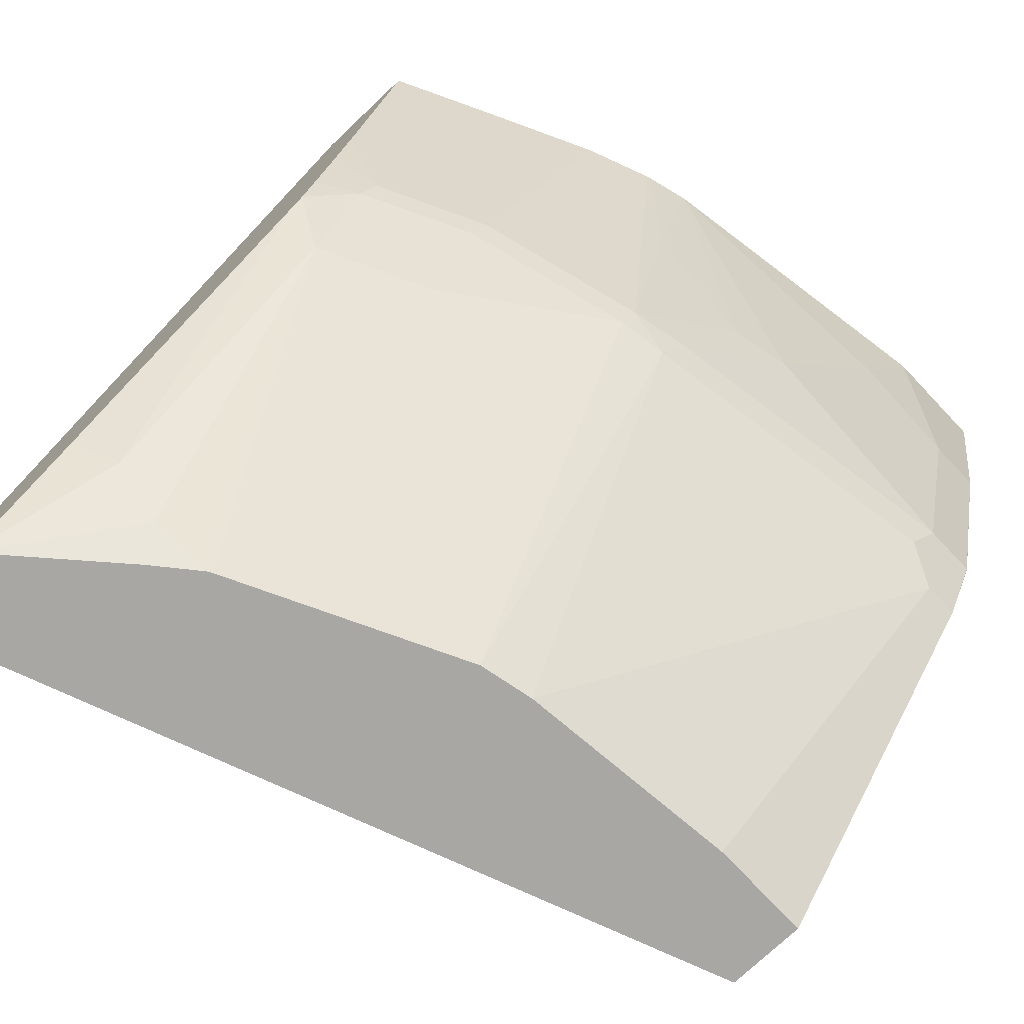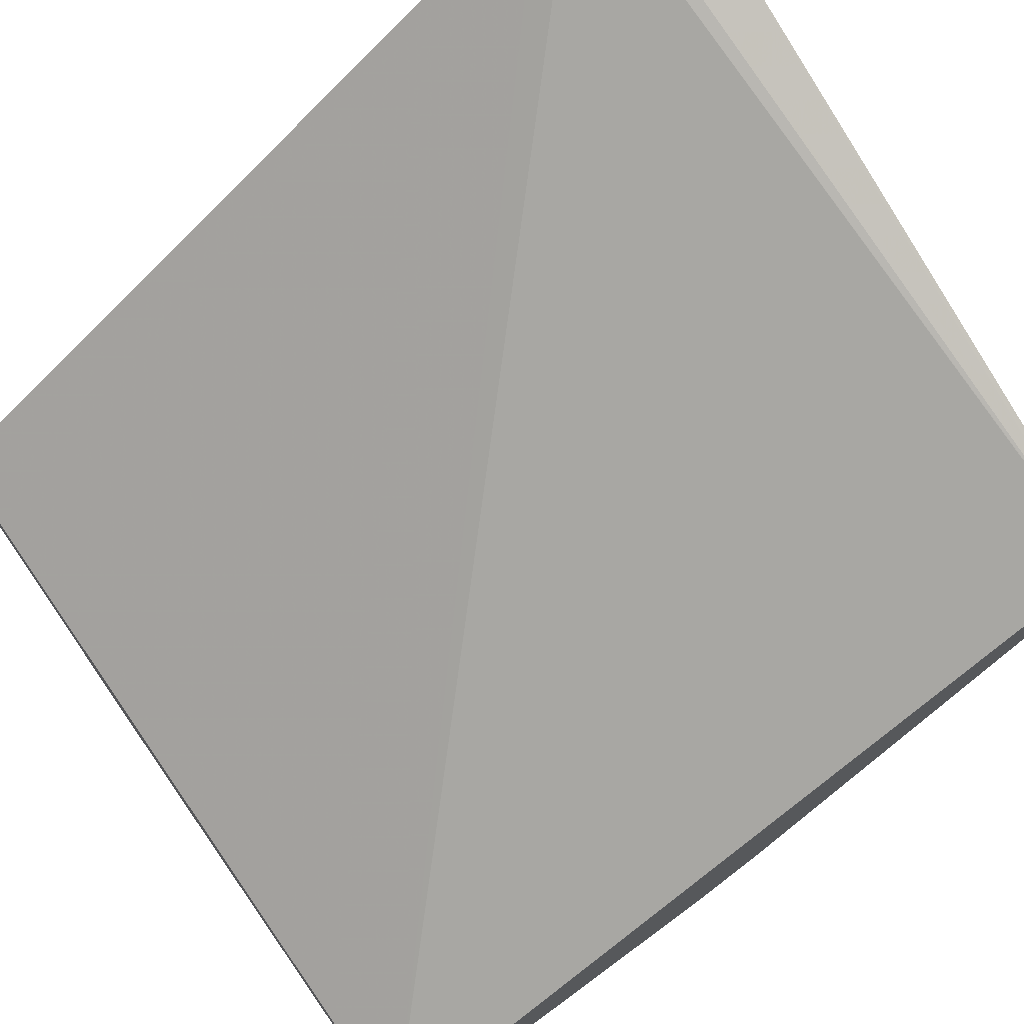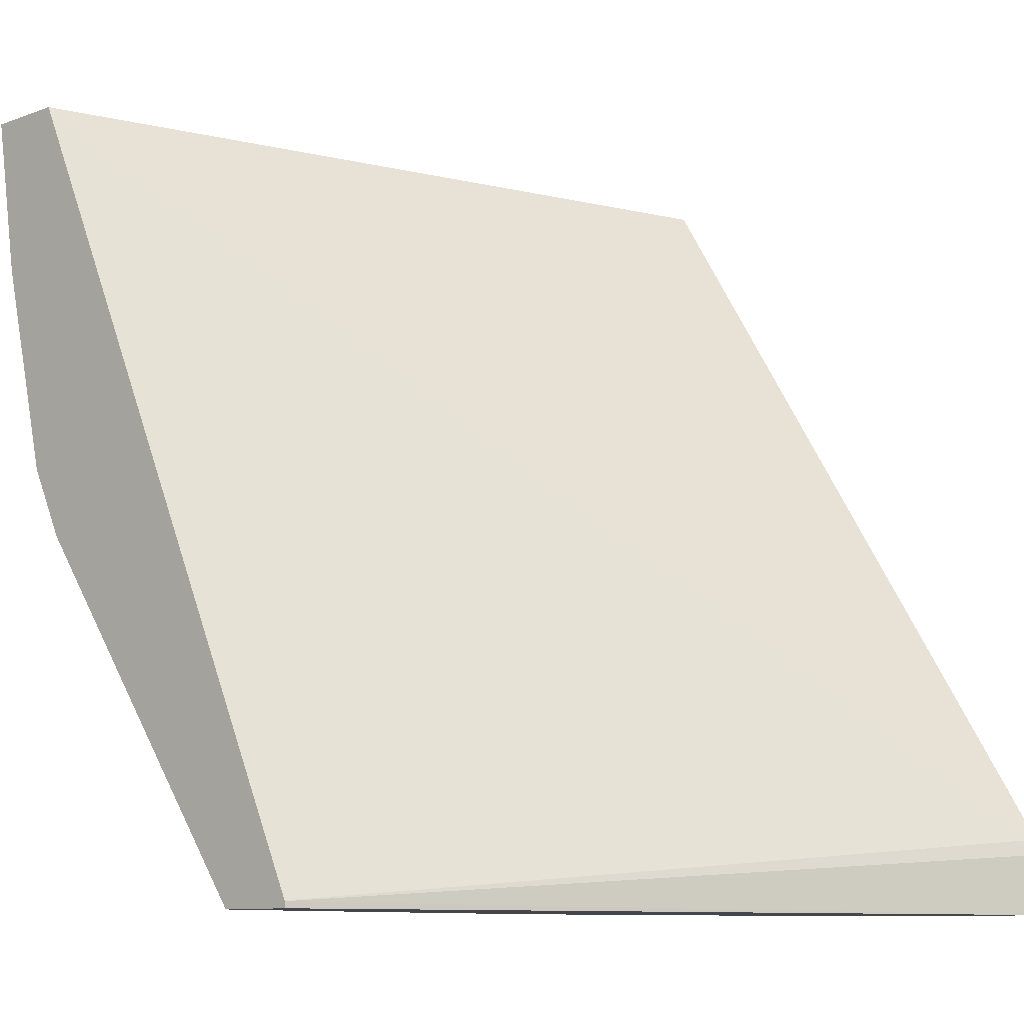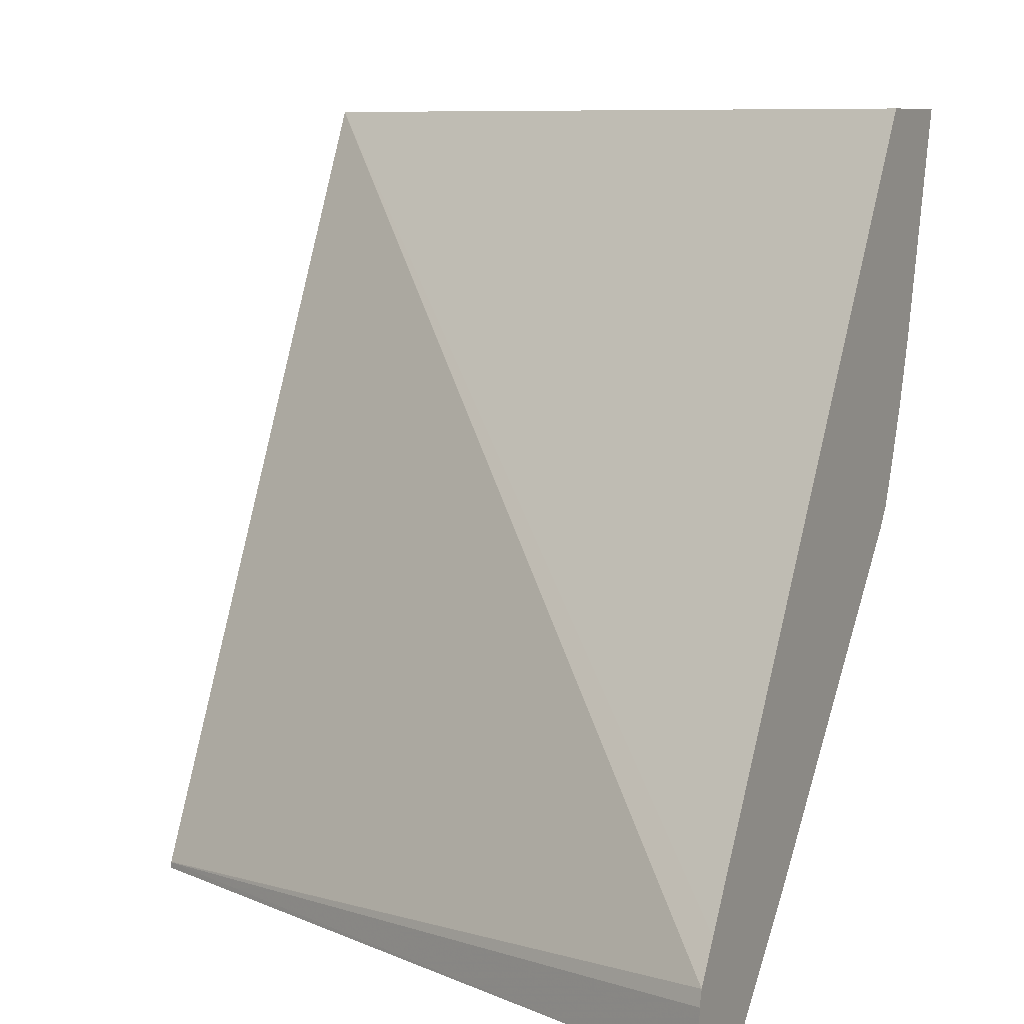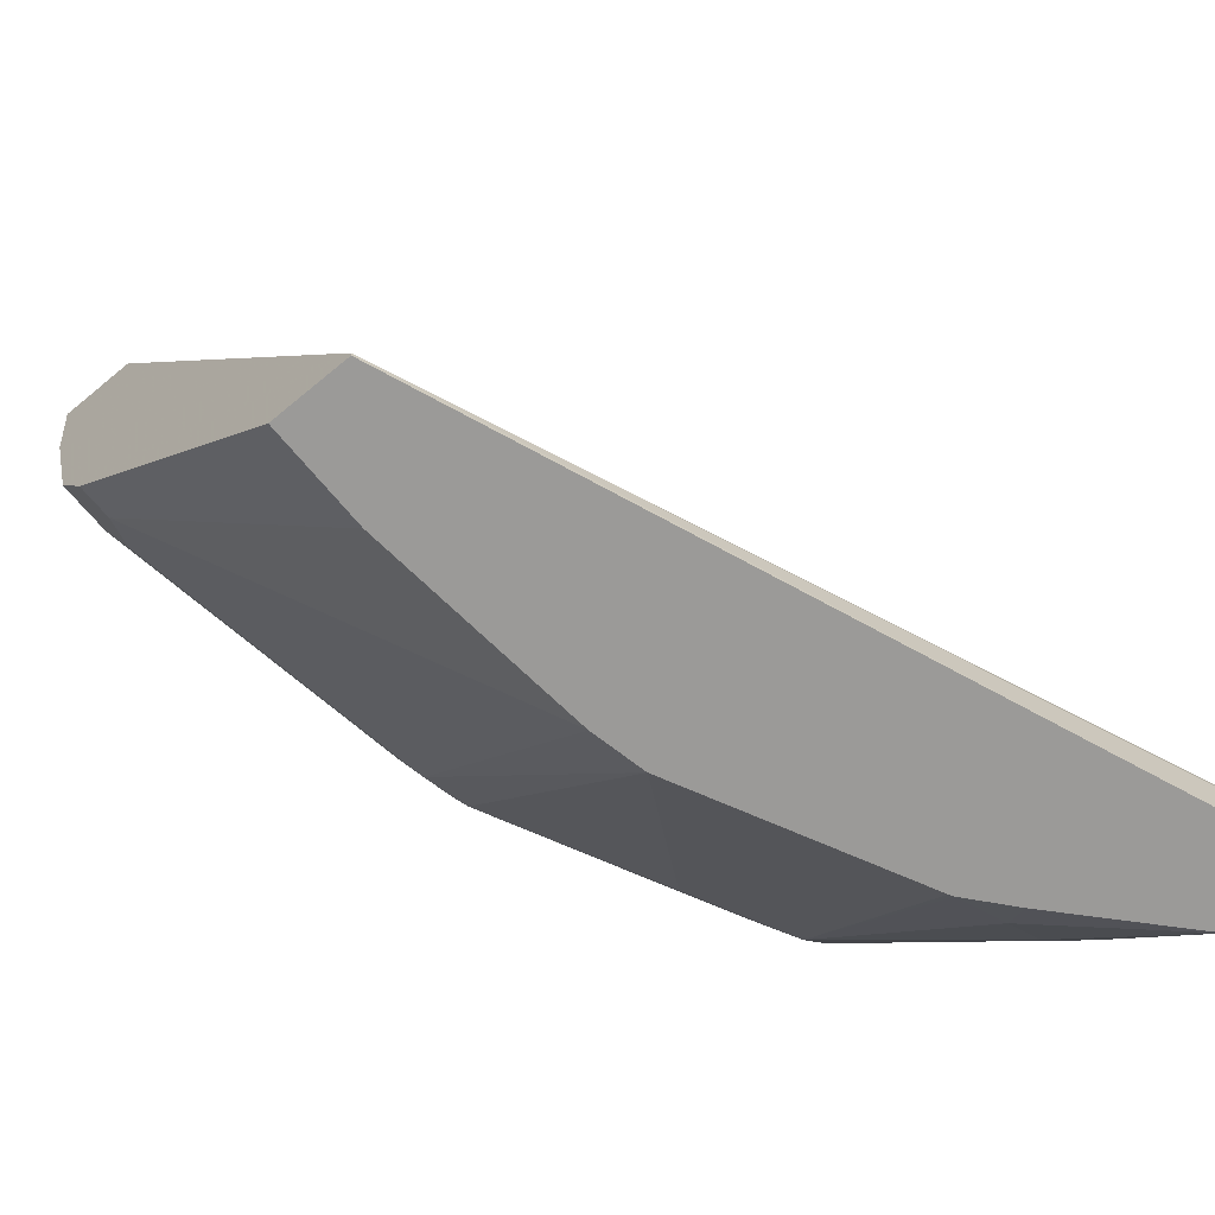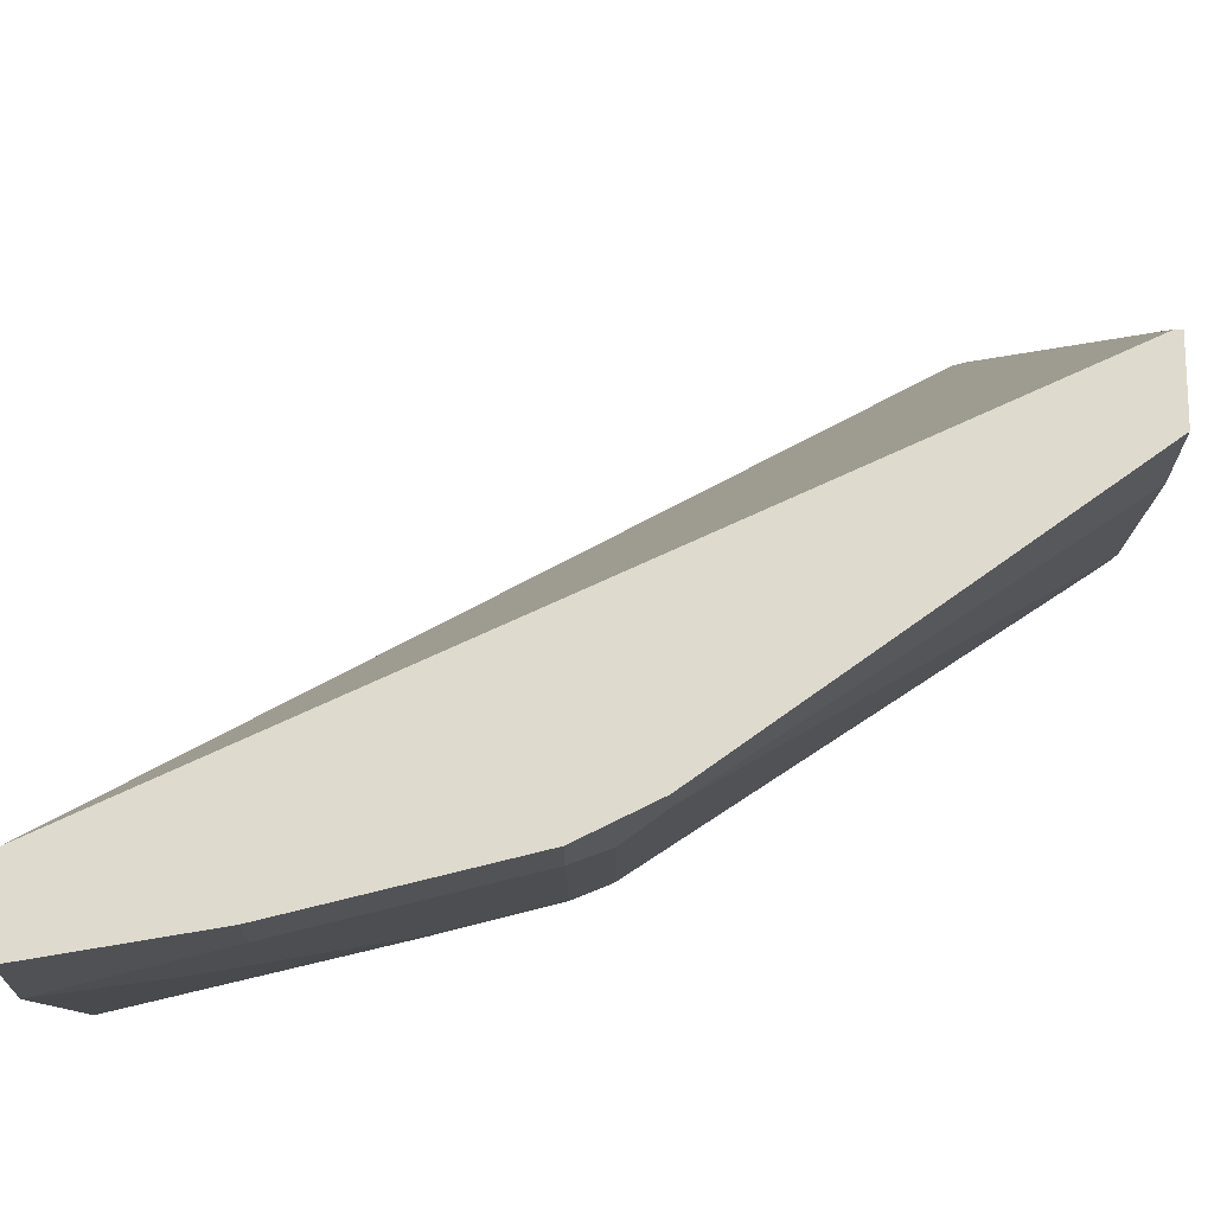
<metadata>
{"format":"obj","ext":"obj","renderer":"f3d","projection":"perspective","resolution":1024,"background":"white","views":[{"elev":-74.6,"azim":133.4,"up":"+Y"},{"elev":72.4,"azim":-125.1,"up":"+Z"},{"elev":-10.0,"azim":-47.2,"up":"+Y"},{"elev":8.6,"azim":27.7,"up":"+Y"},{"elev":-69.3,"azim":-50.4,"up":"+Y"},{"elev":-18.7,"azim":-90.1,"up":"+Z"}]}
</metadata>
<code>
v 0.26 -0.5036 -0.2502
v -8.198e-05 -0.5015 -0.3529
v -8.198e-05 -0.5036 -0.3529
v 0.26 -0.5036 -0.2812
v 0.26 -0.4828 -0.2507
v -8.198e-05 -0.5013 -0.353
v 0.26 -0.4776 -0.2521
v -8.198e-05 -0.5036 -0.3796
v 0.2214 -0.5036 -0.3165
v 0.2275 -0.4921 -0.325
v 0.2461 -0.4735 -0.325
v 0.26 -0.4643 -0.3157
v -8.198e-05 -0.2227 -0.4829
v 0.26 -0.4642 -0.2601
v -8.198e-05 -0.2225 -0.483
v 0.03497 -0.5036 -0.3796
v -8.198e-05 -0.3776 -0.4705
v 0.2071 -0.5036 -0.3286
v 0.2461 -0.3807 -0.3993
v 0.26 -0.3621 -0.3993
v 0.26 -0.2226 -0.4058
v 0.2478 -0.2225 -0.4147
v -8.198e-05 -0.2225 -0.5109
v 0.01239 -0.3776 -0.4705
v 0.1114 -0.5036 -0.3714
v -8.198e-05 -0.3715 -0.4735
v 1.983e-05 -0.3529 -0.4829
v 0.2056 -0.5036 -0.3295
v 0.2089 -0.3807 -0.4179
v 0.2461 -0.3436 -0.4179
v 0.26 -0.3552 -0.4039
v 0.26 -0.2225 -0.4221
v 0.03754 -0.2225 -0.5109
v 1.983e-05 -0.2786 -0.5014
v -8.198e-05 -0.2786 -0.5014
v 0.01858 -0.3529 -0.4829
v 0.02479 -0.3652 -0.4767
v 0.1299 -0.5036 -0.3674
v 0.1362 -0.3652 -0.4581
v -8.198e-05 -0.3528 -0.4828
v 0.1532 -0.3621 -0.455
v 0.2089 -0.3436 -0.4364
v 0.2066 -0.3343 -0.4411
v 0.2437 -0.3343 -0.4225
v 0.26 -0.3211 -0.4165
v 0.26 -0.3293 -0.4136
v 0.26 -0.3434 -0.4086
v 0.26 -0.2225 -0.4422
v 0.09326 -0.2225 -0.5016
v 0.05574 -0.26 -0.5014
v 0.01858 -0.2786 -0.5014
v 0.05574 -0.3343 -0.4829
v 0.13 -0.3529 -0.4643
v 0.1509 -0.3529 -0.4596
v 0.1878 -0.2225 -0.4785
v 0.1884 -0.2225 -0.4783
v 0.2255 -0.2225 -0.4597
v 0.26 -0.2993 -0.423
v 0.1489 -0.2225 -0.4923
v 0.09288 -0.3157 -0.4829
v 0.1138 -0.3157 -0.4782
v 0.1509 -0.2786 -0.4782
v 0.1651 -0.2225 -0.4877
v 0.1642 -0.2225 -0.488
f 30 46 47
f 27 34 51
f 27 51 36
f 28 38 29
f 29 38 41
f 30 42 43
f 30 41 42
f 30 43 44
f 30 44 45
f 27 35 34
f 30 45 46
f 29 41 30
f 27 40 35
f 21 32 22
f 25 39 38
f 25 37 39
f 24 37 25
f 24 36 37
f 23 34 35
f 23 51 34
f 23 33 51
f 19 31 20
f 19 30 31
f 19 29 30
f 19 28 29
f 30 47 31
f 18 28 19
f 26 40 27
f 33 49 50
f 50 60 52
f 36 51 50
f 17 36 24
f 62 64 63
f 59 61 60
f 59 62 61
f 59 64 62
f 54 63 55
f 54 62 63
f 54 61 62
f 53 61 54
f 53 60 61
f 52 60 53
f 50 59 60
f 49 59 50
f 33 50 51
f 44 57 58
f 43 57 44
f 43 56 57
f 43 55 56
f 43 54 55
f 42 54 43
f 41 54 42
f 39 54 41
f 39 53 54
f 38 39 41
f 37 53 39
f 36 53 37
f 36 52 53
f 36 50 52
f 44 58 45
f 17 27 36
f 48 58 57
f 16 24 25
f 2 35 40
f 2 23 35
f 2 15 23
f 2 13 15
f 2 6 13
f 1 5 2
f 1 7 5
f 1 14 7
f 1 21 14
f 1 32 21
f 1 48 32
f 1 58 48
f 1 45 58
f 2 40 26
f 1 46 45
f 1 31 47
f 1 20 31
f 1 12 20
f 1 4 12
f 1 9 4
f 1 18 9
f 1 28 18
f 1 38 28
f 1 16 25
f 1 8 16
f 1 3 8
f 1 2 3
f 17 26 27
f 1 47 46
f 2 26 17
f 1 25 38
f 2 8 3
f 2 17 8
f 15 33 23
f 15 49 33
f 15 64 59
f 15 21 22
f 15 63 64
f 15 55 63
f 15 56 55
f 15 57 56
f 15 48 57
f 15 32 48
f 15 22 32
f 14 21 15
f 11 20 12
f 15 59 49
f 4 9 10
f 11 19 20
f 2 7 6
f 4 10 11
f 4 11 12
f 6 7 13
f 7 14 15
f 2 5 7
f 8 17 24
f 8 24 16
f 9 18 10
f 10 18 19
f 7 15 13
f 10 19 11

</code>
